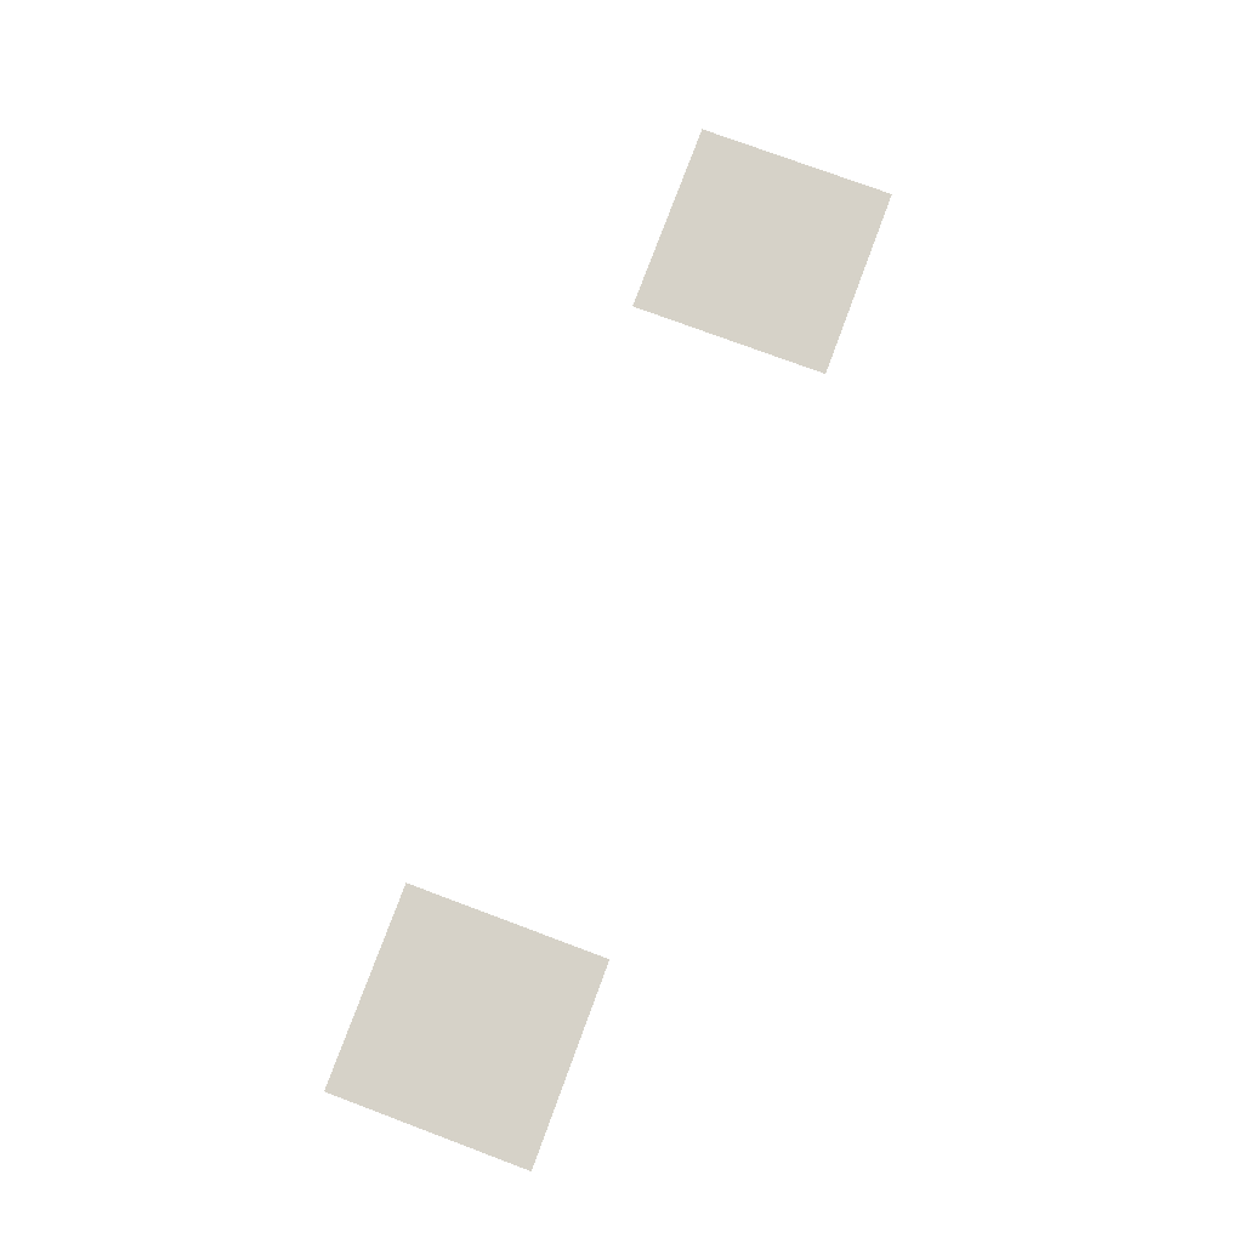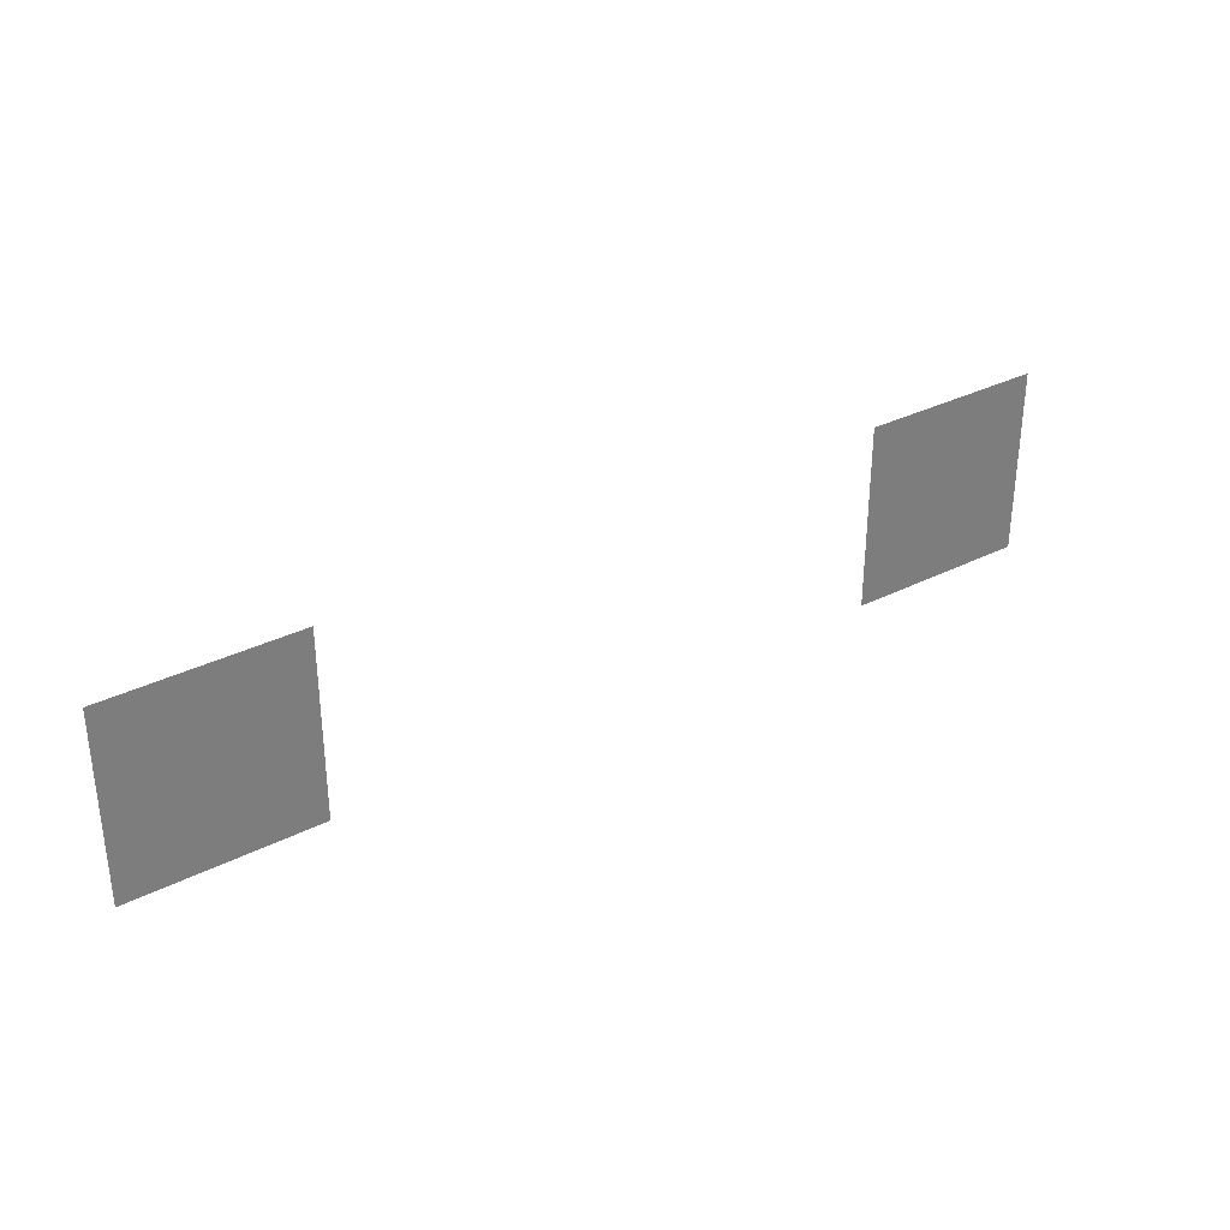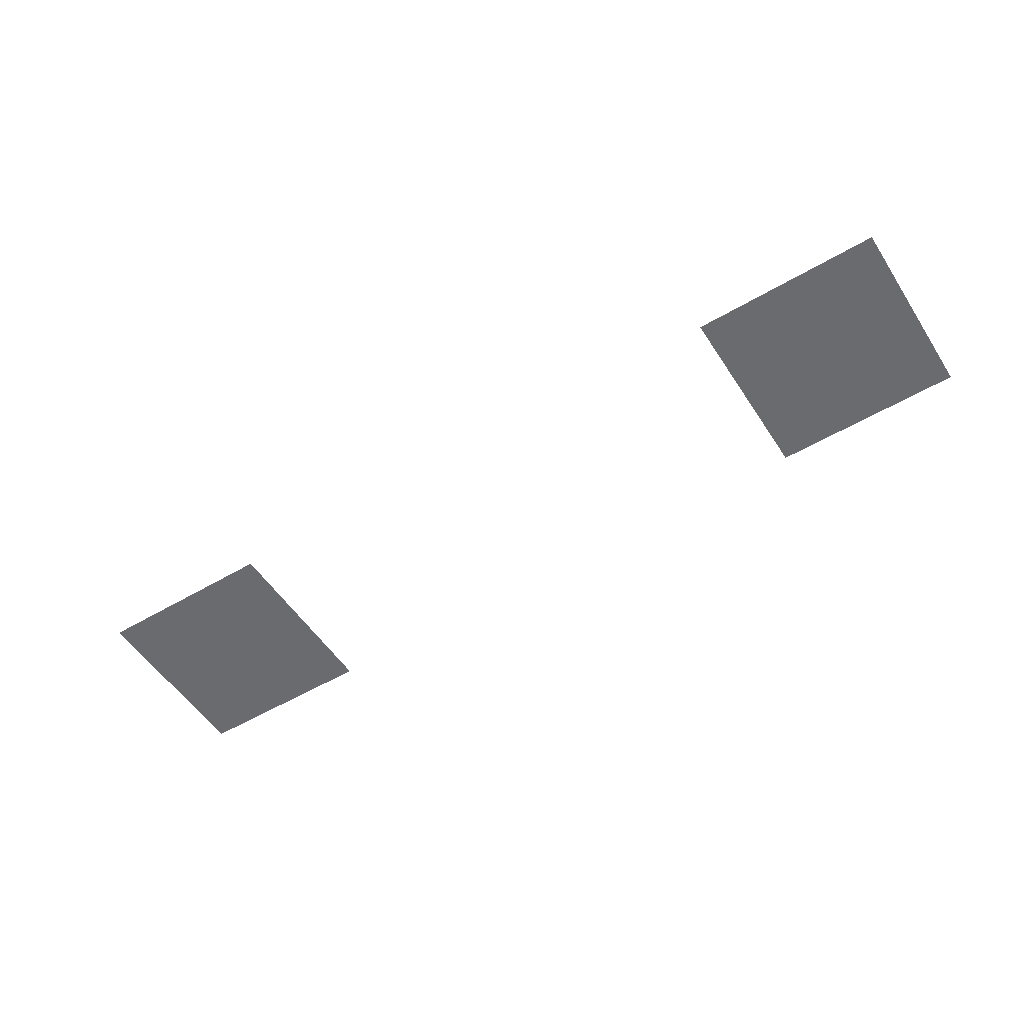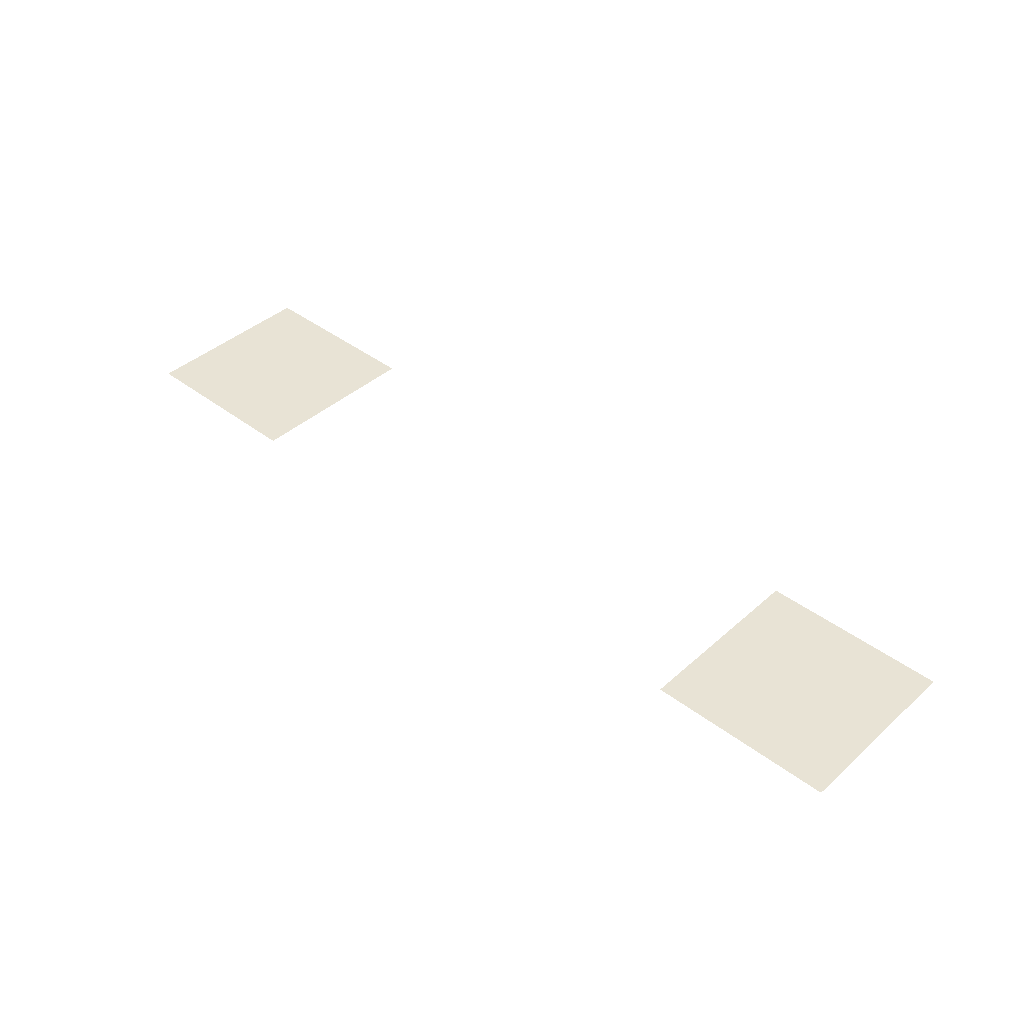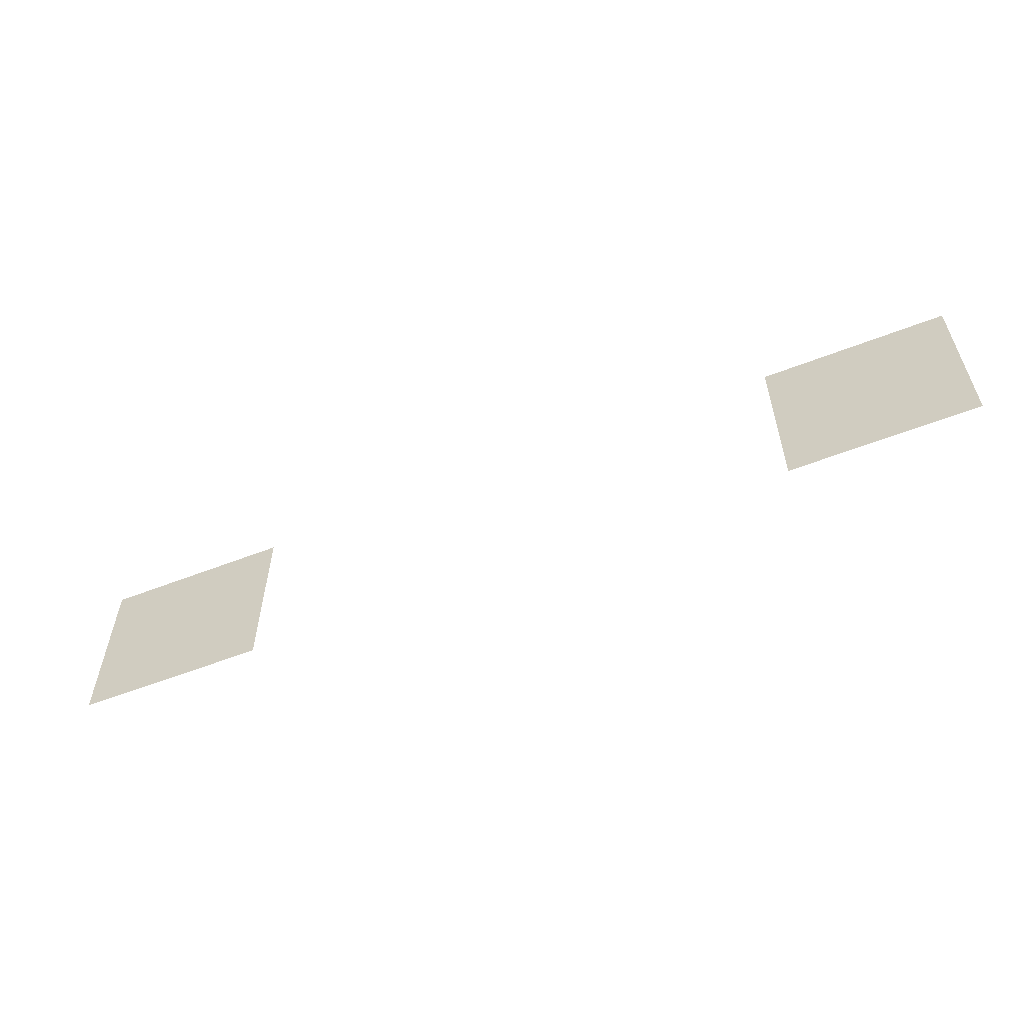
<metadata>
{"format":"obj","ext":"obj","renderer":"f3d","projection":"perspective","resolution":1024,"background":"white","views":[{"elev":77.5,"azim":-69.6,"up":"+Z"},{"elev":32.7,"azim":-35.1,"up":"+Y"},{"elev":-53.3,"azim":32.3,"up":"+Z"},{"elev":41.1,"azim":-137.2,"up":"+Z"},{"elev":-57.6,"azim":-158.0,"up":"+Y"}]}
</metadata>
<code>
v 0 -7.68 0
v -0.64 -7.68 0
v -0.64 -7.04 0
v 0 -7.04 0
v -0.64 -7.68 0
v -1.28 -7.68 0
v -1.28 -7.04 0
v -0.64 -7.04 0
v -5.12 -7.68 0
v -5.76 -7.68 0
v -5.76 -7.04 0
v -5.12 -7.04 0
v -5.76 -7.68 0
v -6.4 -7.68 0
v -6.4 -7.04 0
v -5.76 -7.04 0
v 0 -8.32 0
v -0.64 -8.32 0
v -0.64 -7.68 0
v 0 -7.68 0
v -0.64 -8.32 0
v -1.28 -8.32 0
v -1.28 -7.68 0
v -0.64 -7.68 0
v -5.12 -8.32 0
v -5.76 -8.32 0
v -5.76 -7.68 0
v -5.12 -7.68 0
v -5.76 -8.32 0
v -6.4 -8.32 0
v -6.4 -7.68 0
v -5.76 -7.68 0
g BM2._mesh_0196
f 1 2 3 4
f 5 6 7 8
f 9 10 11 12
f 13 14 15 16
f 17 18 19 20
f 21 22 23 24
f 25 26 27 28
f 29 30 31 32

</code>
